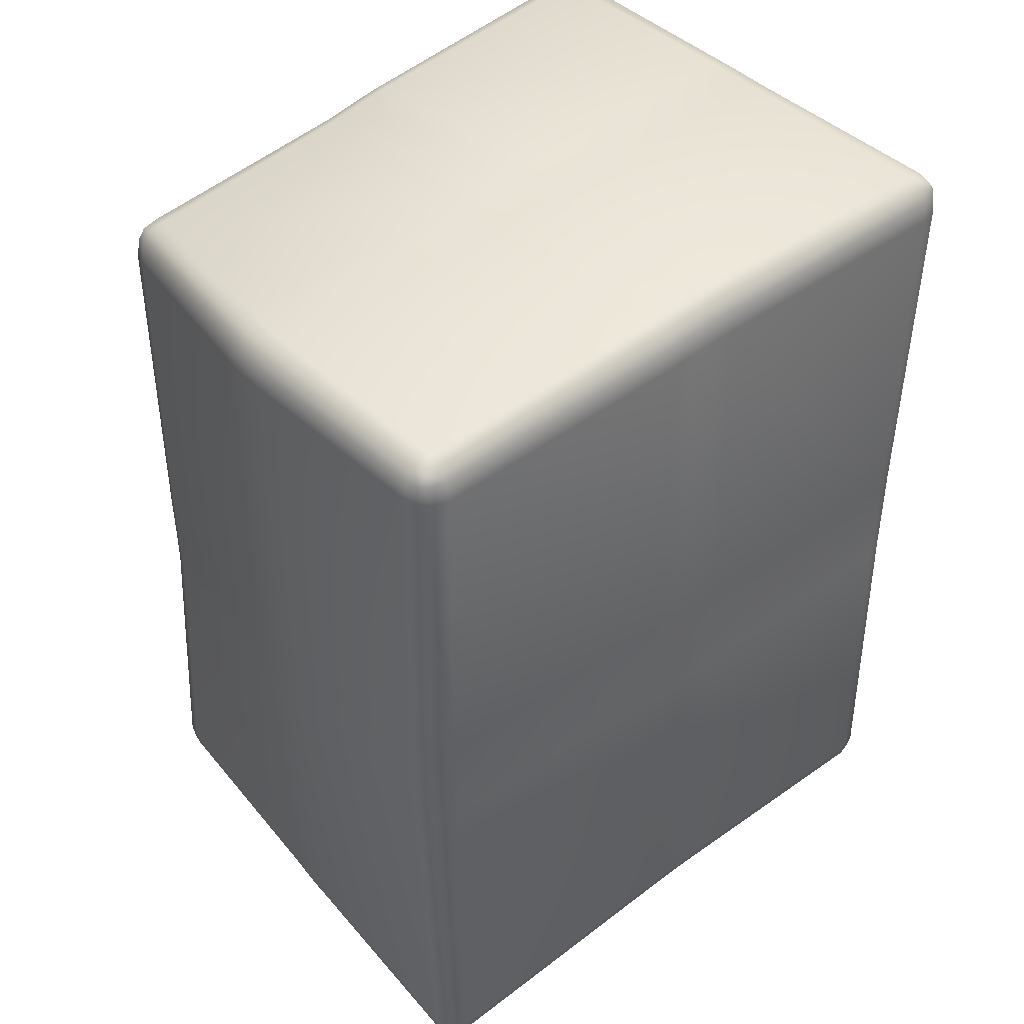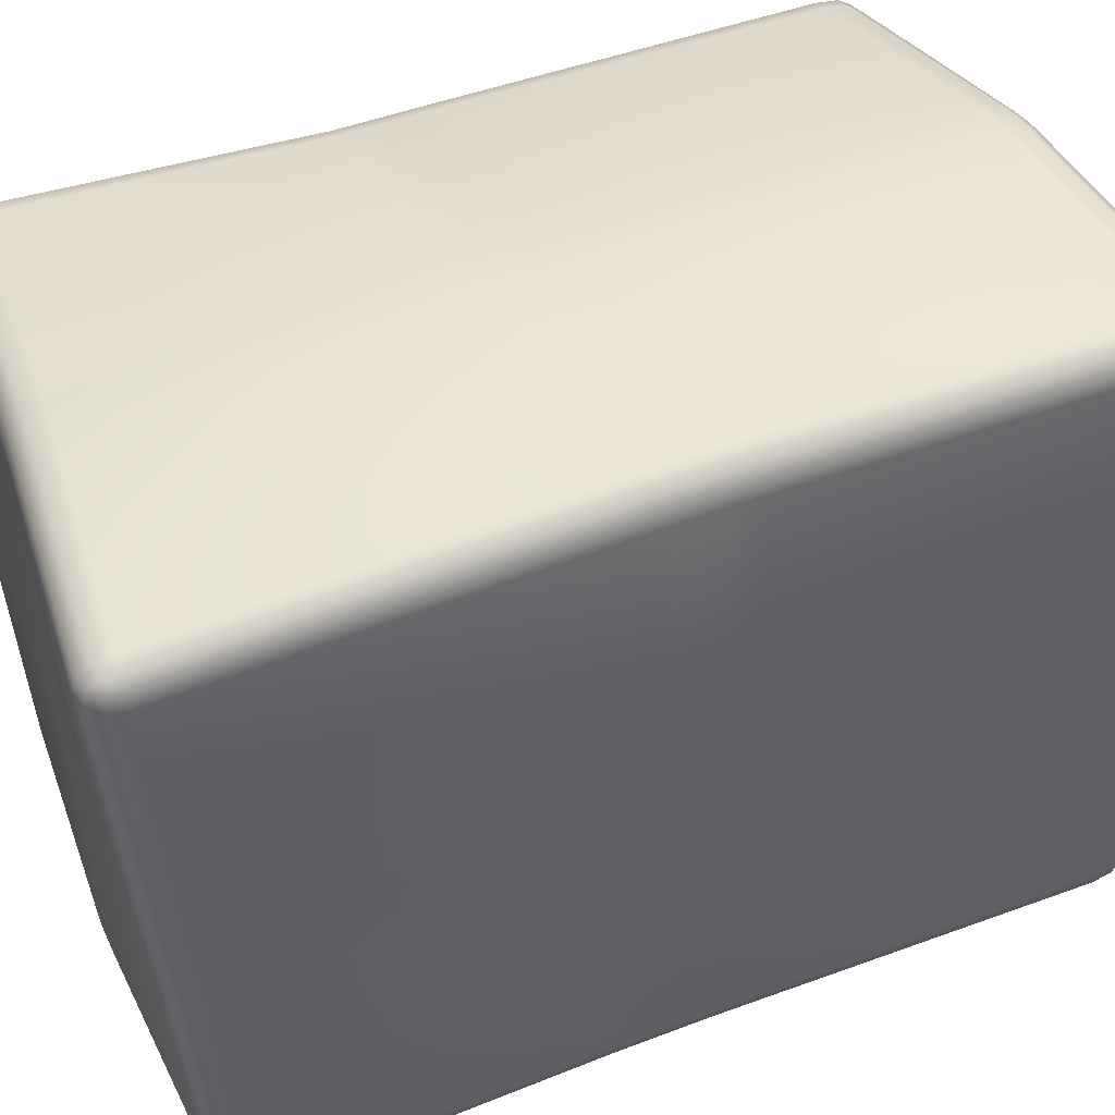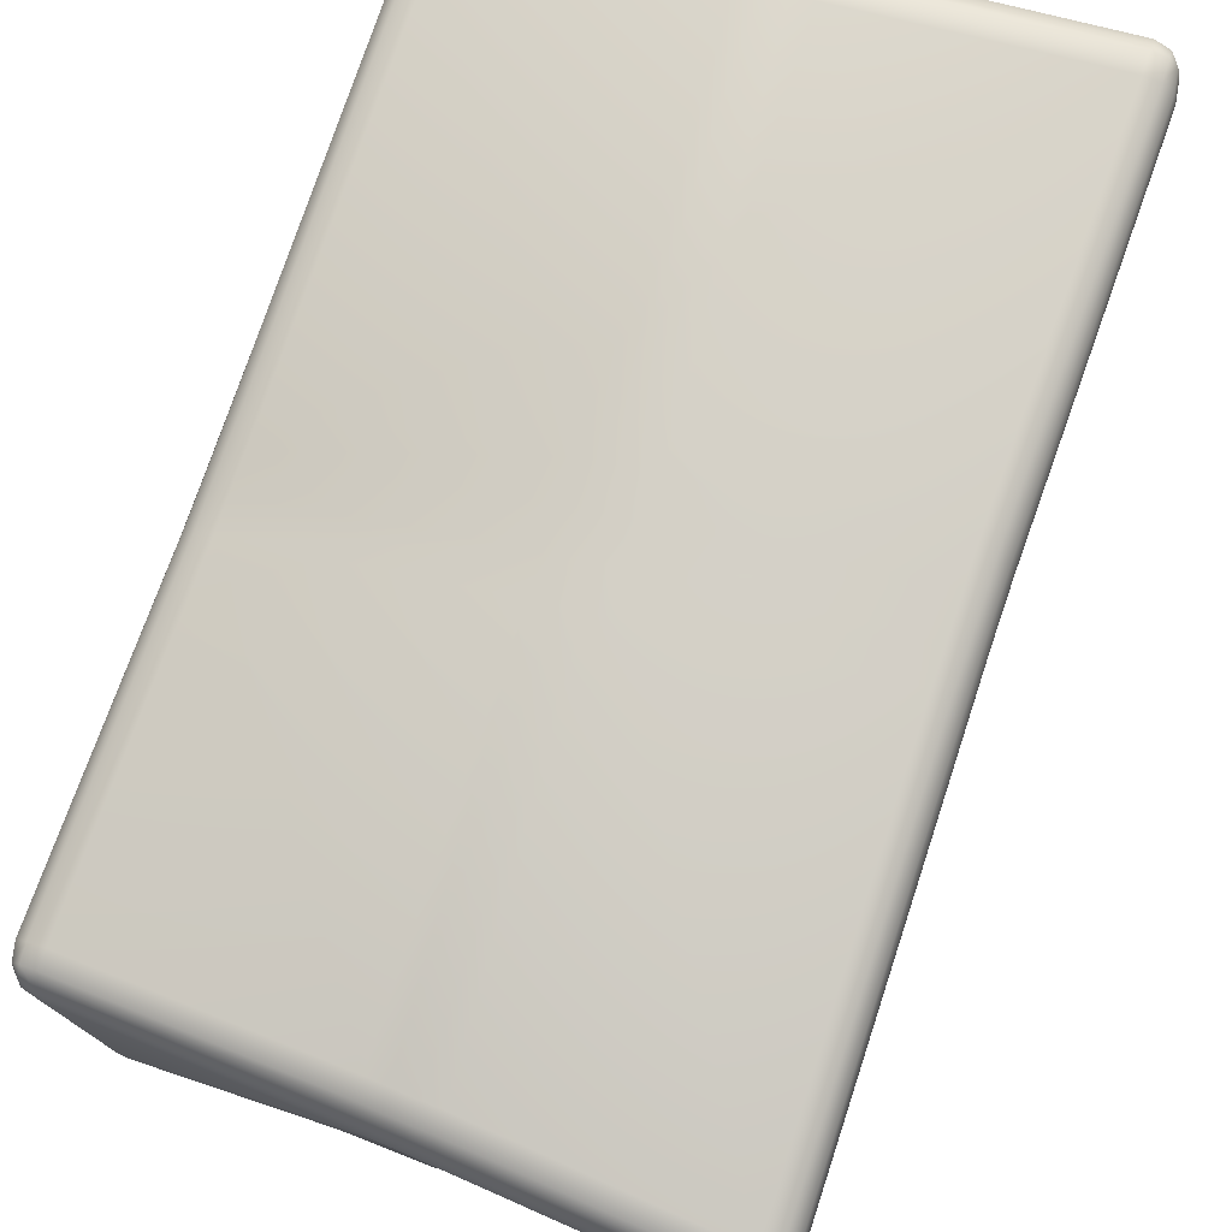
<metadata>
{"format":"obj","ext":"obj","renderer":"f3d","projection":"perspective","resolution":1024,"background":"white","views":[{"elev":42.9,"azim":48.0,"up":"+Y"},{"elev":48.2,"azim":67.0,"up":"+Z"},{"elev":78.8,"azim":18.3,"up":"+Z"}]}
</metadata>
<code>
o DCube_12
v -0.9702 -1.512 1.013
v -0.977 -1.391 1.118
v -1.073 -1.394 1.009
v -0.9759 -1.495 1.07
v -1.024 -1.497 1.015
v -1.027 -1.48 1.07
v -1.03 -1.391 1.106
v -0.9783 -1.45 1.11
v -1.029 -1.448 1.097
v -1.062 -1.453 1.014
v -1.065 -1.393 1.066
v -1.054 -1.449 1.069
v -1.02 1.314 0.9651
v -0.9241 1.313 1.083
v -0.9164 1.471 0.9748
v -1.011 1.318 1.024
v -1.007 1.398 0.968
v -0.9991 1.397 1.025
v -0.9247 1.396 1.07
v -0.9761 1.317 1.067
v -0.9744 1.397 1.055
v -0.9694 1.455 0.9715
v -0.922 1.454 1.031
v -0.9725 1.438 1.027
v -0.9871 -1.407 -1.092
v -0.8851 -1.403 -1.214
v -0.8834 -1.525 -1.095
v -0.9763 -1.406 -1.154
v -0.9753 -1.466 -1.094
v -0.9647 -1.463 -1.154
v -0.887 -1.463 -1.2
v -0.9389 -1.404 -1.199
v -0.9383 -1.462 -1.185
v -0.9373 -1.51 -1.096
v -0.8864 -1.509 -1.157
v -0.9379 -1.494 -1.155
v -0.9066 1.701 -1.112
v -0.9085 1.556 -1.231
v -1.009 1.552 -1.11
v -0.9099 1.687 -1.174
v -0.9602 1.685 -1.113
v -0.961 1.671 -1.173
v -0.9619 1.559 -1.217
v -0.9105 1.635 -1.218
v -0.9615 1.634 -1.204
v -0.9979 1.631 -1.113
v -0.999 1.558 -1.173
v -0.9876 1.633 -1.172
v 0.9728 -1.544 1.133
v 0.8641 -1.536 1.248
v 0.8685 -1.663 1.132
v 0.9581 -1.542 1.193
v 0.9604 -1.605 1.135
v 0.946 -1.601 1.192
v 0.8662 -1.599 1.234
v 0.9183 -1.539 1.235
v 0.918 -1.599 1.222
v 0.9221 -1.648 1.134
v 0.8678 -1.645 1.192
v 0.9191 -1.631 1.192
v 0.8954 1.622 1.193
v 0.8905 1.485 1.307
v 0.9985 1.481 1.192
v 0.8948 1.609 1.252
v 0.9489 1.607 1.194
v 0.946 1.594 1.251
v 0.9446 1.487 1.294
v 0.893 1.559 1.294
v 0.9447 1.559 1.281
v 0.9867 1.556 1.194
v 0.9841 1.486 1.252
v 0.9726 1.558 1.251
v 0.9751 -1.404 -1.197
v 1.077 -1.41 -1.081
v 0.9757 -1.529 -1.08
v 1.028 -1.406 -1.183
v 0.9774 -1.465 -1.183
v 1.028 -1.464 -1.169
v 1.066 -1.47 -1.082
v 1.066 -1.408 -1.141
v 1.054 -1.465 -1.14
v 0.9775 -1.511 -1.14
v 1.029 -1.514 -1.082
v 1.028 -1.496 -1.139
v 0.9352 1.662 -1.129
v 1.038 1.509 -1.13
v 0.9347 1.514 -1.243
v 0.9885 1.644 -1.131
v 0.9367 1.646 -1.188
v 0.9877 1.629 -1.188
v 1.026 1.514 -1.189
v 1.026 1.589 -1.131
v 1.014 1.59 -1.188
v 0.9366 1.593 -1.23
v 0.9881 1.516 -1.23
v 0.9876 1.591 -1.217
v -0.992 -1.439 0.1702
v -0.9793 -1.441 -0.08668
v -0.8727 -1.563 -0.09163
v -0.885 -1.562 0.166
v -0.9863 -1.443 0.09177
v -0.9761 -1.5 0.1661
v -0.9695 -1.504 0.08585
v -0.9637 -1.501 -0.08528
v -0.9816 -1.444 -0.001981
v -0.9652 -1.505 0.001012
v -0.8769 -1.564 -0.006663
v -0.9252 -1.545 -0.08707
v -0.9303 -1.545 -0.000553
v -0.9375 -1.544 0.1645
v -0.8814 -1.563 0.08733
v -0.9344 -1.544 0.08436
v -1.038 0.03331 0.9639
v -1.045 -0.3049 0.9594
v -0.9435 -0.2995 1.081
v -0.9367 0.04105 1.087
v -1.04 -0.07536 0.9635
v -1.026 0.03156 1.023
v -1.027 -0.07957 1.023
v -1.033 -0.3006 1.017
v -1.043 -0.1989 0.9618
v -1.029 -0.1918 1.021
v -0.9427 -0.1928 1.082
v -0.9958 -0.2984 1.062
v -0.9956 -0.1897 1.061
v -0.989 0.03424 1.067
v -0.9402 -0.06839 1.084
v -0.9933 -0.07728 1.063
v -0.9768 1.478 -0.07824
v -0.9745 1.437 0.1716
v -0.8668 1.601 0.1718
v -0.8693 1.64 -0.08115
v -0.9743 1.468 0.005725
v -0.9606 1.558 -0.07661
v -0.9572 1.549 0.009087
v -0.9581 1.518 0.1685
v -0.9735 1.453 0.09682
v -0.9563 1.535 0.09174
v -0.8678 1.614 0.09594
v -0.9192 1.577 0.1685
v -0.921 1.588 0.09143
v -0.9218 1.615 -0.07764
v -0.8687 1.628 0.003764
v -0.9219 1.602 0.00846
v -0.9761 -0.2544 -1.108
v -0.9806 0.1251 -1.111
v -0.8742 0.1341 -1.24
v -0.8701 -0.2445 -1.237
v -0.9763 -0.1374 -1.112
v -0.9611 -0.2467 -1.171
v -0.9605 -0.1268 -1.176
v -0.9655 0.1251 -1.174
v -0.978 0.001478 -1.113
v -0.962 -0.000958 -1.177
v -0.8737 0.01084 -1.239
v -0.927 0.1285 -1.22
v -0.9271 0.002299 -1.219
v -0.9228 -0.243 -1.217
v -0.8721 -0.1278 -1.238
v -0.9256 -0.1235 -1.218
v -0.06891 -1.44 -1.257
v 0.1489 -1.434 -1.252
v 0.15 -1.562 -1.129
v -0.06782 -1.569 -1.134
v -0.000512 -1.442 -1.257
v -0.06666 -1.502 -1.239
v 0.003421 -1.504 -1.238
v 0.1472 -1.496 -1.233
v 0.07927 -1.439 -1.255
v 0.07589 -1.502 -1.236
v 0.08039 -1.565 -1.134
v 0.1475 -1.542 -1.189
v 0.0762 -1.544 -1.196
v -0.06634 -1.549 -1.195
v 0.000555 -1.567 -1.136
v 0.003713 -1.546 -1.198
v 0.1226 1.516 -1.258
v -0.09069 1.524 -1.257
v -0.08996 1.678 -1.135
v 0.1232 1.671 -1.137
v 0.05523 1.52 -1.258
v 0.1206 1.594 -1.24
v 0.05167 1.599 -1.239
v -0.0886 1.602 -1.239
v -0.02279 1.523 -1.258
v -0.01912 1.602 -1.239
v -0.02211 1.675 -1.138
v -0.08841 1.657 -1.195
v -0.01895 1.652 -1.199
v 0.1208 1.649 -1.196
v 0.05582 1.672 -1.139
v 0.0518 1.649 -1.199
v 0.9175 -0.2128 -1.249
v 0.9122 0.1489 -1.256
v 1.021 0.137 -1.136
v 1.027 -0.2249 -1.129
v 0.9163 -0.09904 -1.252
v 0.9709 -0.2127 -1.232
v 0.9703 -0.09637 -1.234
v 0.9655 0.142 -1.238
v 0.9143 0.03333 -1.255
v 0.9685 0.02368 -1.236
v 1.022 0.02137 -1.137
v 1.005 0.1377 -1.195
v 1.004 0.0197 -1.197
v 1.01 -0.2171 -1.188
v 1.024 -0.1111 -1.135
v 1.006 -0.1004 -1.195
v 1.018 -1.46 -0.125
v 1.005 -1.483 0.1468
v 0.8954 -1.608 0.1509
v 0.9089 -1.585 -0.1208
v 1.013 -1.468 -0.03898
v 1.002 -1.522 -0.1211
v 0.9955 -1.531 -0.03316
v 0.9885 -1.544 0.1451
v 1.008 -1.476 0.06041
v 0.991 -1.538 0.05684
v 0.9006 -1.599 0.06448
v 0.949 -1.589 0.1465
v 0.9551 -1.579 0.05821
v 0.9623 -1.567 -0.1196
v 0.9056 -1.591 -0.03481
v 0.9597 -1.572 -0.03175
v 1.003 1.484 0.1615
v 1.009 1.498 -0.1297
v 0.9008 1.654 -0.1278
v 0.8946 1.639 0.1631
v 1.004 1.49 0.06859
v 0.9871 1.561 0.159
v 0.987 1.569 0.06397
v 0.9932 1.576 -0.1264
v 1.006 1.495 -0.03797
v 0.989 1.573 -0.0326
v 0.8996 1.648 -0.03621
v 0.954 1.631 -0.1258
v 0.9535 1.624 -0.03201
v 0.9479 1.617 0.1595
v 0.8973 1.643 0.07024
v 0.9514 1.619 0.06453
v 0.9656 -0.1621 1.171
v 0.9669 0.2134 1.178
v 0.8531 0.2238 1.299
v 0.8516 -0.1507 1.292
v 0.9649 -0.03892 1.176
v 0.9466 -0.1541 1.231
v 0.9451 -0.028 1.236
v 0.9481 0.2141 1.238
v 0.9654 0.09864 1.178
v 0.9456 0.09674 1.239
v 0.8536 0.1094 1.298
v 0.9071 0.2179 1.281
v 0.9083 0.1003 1.278
v 0.9056 -0.15 1.274
v 0.853 -0.02784 1.295
v 0.9078 -0.02429 1.276
v 0.06705 -1.458 1.211
v -0.1465 -1.441 1.195
v -0.1406 -1.572 1.074
v 0.07275 -1.589 1.09
v 0.000136 -1.454 1.209
v 0.06582 -1.521 1.192
v -0.002622 -1.518 1.189
v -0.1435 -1.504 1.176
v -0.07802 -1.448 1.203
v -0.07351 -1.512 1.183
v -0.07228 -1.576 1.083
v -0.1415 -1.551 1.133
v -0.07168 -1.555 1.143
v 0.06779 -1.568 1.149
v 0.005789 -1.582 1.089
v -0.000815 -1.561 1.149
v -0.1478 1.416 1.253
v 0.06418 1.429 1.276
v 0.06954 1.581 1.155
v -0.1414 1.569 1.133
v -0.08184 1.424 1.264
v -0.1449 1.494 1.235
v -0.07729 1.503 1.245
v 0.06298 1.507 1.258
v -0.004236 1.429 1.273
v -0.006948 1.508 1.253
v 0.001263 1.579 1.154
v 0.06484 1.561 1.215
v -0.005175 1.557 1.214
v -0.1426 1.549 1.192
v -0.07591 1.573 1.146
v -0.07539 1.552 1.206
v -0.1098 1.618 0.1841
v 0.106 1.617 0.1794
v 0.115 1.64 -0.1266
v -0.1009 1.64 -0.1213
v -0.03798 1.617 0.1826
v -0.1066 1.625 0.08229
v -0.03475 1.624 0.08072
v 0.1092 1.625 0.07734
v 0.03379 1.617 0.1803
v 0.03701 1.624 0.07833
v 0.04273 1.64 -0.1256
v 0.1122 1.633 -0.02476
v 0.03999 1.632 -0.02376
v -0.1036 1.632 -0.01963
v -0.02902 1.639 -0.123
v -0.03176 1.632 -0.02126
v 0.1114 -1.57 0.1762
v -0.1045 -1.565 0.1824
v -0.09423 -1.565 -0.1133
v 0.1225 -1.567 -0.1183
v 0.03941 -1.567 0.1783
v 0.1149 -1.569 0.07901
v 0.0428 -1.567 0.08102
v -0.1012 -1.564 0.08519
v -0.03261 -1.566 0.1801
v -0.02925 -1.565 0.08294
v -0.02218 -1.565 -0.1154
v -0.09768 -1.564 -0.01344
v -0.02576 -1.565 -0.0157
v 0.1186 -1.568 -0.01919
v 0.05019 -1.566 -0.1167
v 0.04643 -1.566 -0.0174
v -0.1416 0.136 1.24
v -0.1405 -0.2365 1.237
v 0.07772 -0.2192 1.261
v 0.07655 0.1537 1.268
v -0.1409 0.01205 1.238
v -0.06858 0.1415 1.252
v -0.06778 0.01791 1.25
v -0.0674 -0.2308 1.248
v -0.1405 -0.1122 1.237
v -0.06738 -0.1063 1.249
v 0.07774 -0.09421 1.263
v 0.005336 -0.225 1.256
v 0.005372 -0.1005 1.258
v 0.004164 0.1471 1.262
v 0.07735 0.03016 1.265
v 0.004977 0.02361 1.26
v 0.9989 0.1799 0.1637
v 0.999 -0.2188 0.1612
v 1.007 -0.2281 -0.138
v 1.006 0.1696 -0.1381
v 0.9992 0.04876 0.1632
v 1.002 0.1749 0.06289
v 1.002 0.04267 0.06258
v 1.002 -0.2249 0.06115
v 0.9994 -0.08471 0.1623
v 1.002 -0.09163 0.06204
v 1.007 -0.09645 -0.1376
v 1.004 -0.2285 -0.03866
v 1.004 -0.0961 -0.03801
v 1.004 0.171 -0.03784
v 1.006 0.03655 -0.1377
v 1.004 0.0377 -0.03781
v 0.1253 0.1663 -1.257
v 0.1279 -0.2292 -1.257
v -0.08922 -0.2266 -1.256
v -0.09157 0.1701 -1.255
v 0.1258 0.03394 -1.257
v 0.05307 0.1677 -1.256
v 0.05355 0.03522 -1.256
v 0.05549 -0.2289 -1.257
v 0.1266 -0.09834 -1.257
v 0.05437 -0.09719 -1.256
v -0.0903 -0.09478 -1.255
v -0.01682 -0.2279 -1.256
v -0.01793 -0.09603 -1.256
v -0.01922 0.1689 -1.255
v -0.09111 0.03765 -1.255
v -0.01874 0.03643 -1.255
v -0.9802 0.1281 -0.08356
v -0.9798 -0.2627 -0.08203
v -0.989 -0.2699 0.1844
v -0.9894 0.1189 0.1771
v -0.9801 -0.003358 -0.08291
v -0.9829 0.127 0.008647
v -0.9828 -0.004459 0.009491
v -0.9824 -0.2635 0.01216
v -0.9799 -0.1338 -0.08233
v -0.9826 -0.1348 0.01072
v -0.9893 -0.1417 0.1808
v -0.9855 -0.2662 0.1007
v -0.9857 -0.1377 0.09816
v -0.9861 0.1238 0.09527
v -0.9895 -0.0117 0.1783
v -0.9859 -0.007539 0.09629
g DCube_12_initialShadingGroup.004
f 147 38 178 356
f 195 86 226 340
f 243 62 274 324
f 289 131 15 276
f 228 290 275 61
f 98 370 145 25
f 337 225 63 242
f 353 177 87 194
f 369 129 39 146
f 113 13 130 372
f 179 37 132 292
f 85 180 291 227
f 100 306 259 1
f 305 211 51 260
f 162 354 193 73
f 50 244 323 257
f 163 75 212 308
f 74 196 339 209
f 27 164 307 99
f 210 338 241 49
f 26 148 355 161
f 258 322 115 2
f 321 273 14 116
f 1 4 6 5
f 4 8 9 6
f 2 7 9 8
f 7 11 12 9
f 3 10 12 11
f 10 5 6 12
f 6 9 12
f 13 16 18 17
f 16 20 21 18
f 14 19 21 20
f 19 23 24 21
f 15 22 24 23
f 22 17 18 24
f 18 21 24
f 25 28 30 29
f 28 32 33 30
f 26 31 33 32
f 31 35 36 33
f 27 34 36 35
f 34 29 30 36
f 30 33 36
f 37 40 42 41
f 40 44 45 42
f 38 43 45 44
f 43 47 48 45
f 39 46 48 47
f 46 41 42 48
f 42 45 48
f 49 52 54 53
f 52 56 57 54
f 50 55 57 56
f 55 59 60 57
f 51 58 60 59
f 58 53 54 60
f 54 57 60
f 61 64 66 65
f 64 68 69 66
f 62 67 69 68
f 67 71 72 69
f 63 70 72 71
f 70 65 66 72
f 66 69 72
f 73 76 78 77
f 76 80 81 78
f 74 79 81 80
f 79 83 84 81
f 75 82 84 83
f 82 77 78 84
f 78 81 84
f 85 88 90 89
f 88 92 93 90
f 86 91 93 92
f 91 95 96 93
f 87 94 96 95
f 94 89 90 96
f 90 93 96
f 97 101 103 102
f 101 105 106 103
f 98 104 106 105
f 104 108 109 106
f 99 107 109 108
f 107 111 112 109
f 100 110 112 111
f 110 102 103 112
f 103 106 109 112
f 113 117 119 118
f 117 121 122 119
f 114 120 122 121
f 120 124 125 122
f 115 123 125 124
f 123 127 128 125
f 116 126 128 127
f 126 118 119 128
f 119 122 125 128
f 129 133 135 134
f 133 137 138 135
f 130 136 138 137
f 136 140 141 138
f 131 139 141 140
f 139 143 144 141
f 132 142 144 143
f 142 134 135 144
f 135 138 141 144
f 145 149 151 150
f 149 153 154 151
f 146 152 154 153
f 152 156 157 154
f 147 155 157 156
f 155 159 160 157
f 148 158 160 159
f 158 150 151 160
f 151 154 157 160
f 161 165 167 166
f 165 169 170 167
f 162 168 170 169
f 168 172 173 170
f 163 171 173 172
f 171 175 176 173
f 164 174 176 175
f 174 166 167 176
f 167 170 173 176
f 177 181 183 182
f 181 185 186 183
f 178 184 186 185
f 184 188 189 186
f 179 187 189 188
f 187 191 192 189
f 180 190 192 191
f 190 182 183 192
f 183 186 189 192
f 193 197 199 198
f 197 201 202 199
f 194 200 202 201
f 200 204 205 202
f 195 203 205 204
f 203 207 208 205
f 196 206 208 207
f 206 198 199 208
f 199 202 205 208
f 209 213 215 214
f 213 217 218 215
f 210 216 218 217
f 216 220 221 218
f 211 219 221 220
f 219 223 224 221
f 212 222 224 223
f 222 214 215 224
f 215 218 221 224
f 225 229 231 230
f 229 233 234 231
f 226 232 234 233
f 232 236 237 234
f 227 235 237 236
f 235 239 240 237
f 228 238 240 239
f 238 230 231 240
f 231 234 237 240
f 241 245 247 246
f 245 249 250 247
f 242 248 250 249
f 248 252 253 250
f 243 251 253 252
f 251 255 256 253
f 244 254 256 255
f 254 246 247 256
f 247 250 253 256
f 257 261 263 262
f 261 265 266 263
f 258 264 266 265
f 264 268 269 266
f 259 267 269 268
f 267 271 272 269
f 260 270 272 271
f 270 262 263 272
f 263 266 269 272
f 273 277 279 278
f 277 281 282 279
f 274 280 282 281
f 280 284 285 282
f 275 283 285 284
f 283 287 288 285
f 276 286 288 287
f 286 278 279 288
f 279 282 285 288
f 289 293 295 294
f 293 297 298 295
f 290 296 298 297
f 296 300 301 298
f 291 299 301 300
f 299 303 304 301
f 292 302 304 303
f 302 294 295 304
f 295 298 301 304
f 305 309 311 310
f 309 313 314 311
f 306 312 314 313
f 312 316 317 314
f 307 315 317 316
f 315 319 320 317
f 308 318 320 319
f 318 310 311 320
f 311 314 317 320
f 321 325 327 326
f 325 329 330 327
f 322 328 330 329
f 328 332 333 330
f 323 331 333 332
f 331 335 336 333
f 324 334 336 335
f 334 326 327 336
f 327 330 333 336
f 337 341 343 342
f 341 345 346 343
f 338 344 346 345
f 344 348 349 346
f 339 347 349 348
f 347 351 352 349
f 340 350 352 351
f 350 342 343 352
f 343 346 349 352
f 353 357 359 358
f 357 361 362 359
f 354 360 362 361
f 360 364 365 362
f 355 363 365 364
f 363 367 368 365
f 356 366 368 367
f 366 358 359 368
f 359 362 365 368
f 369 373 375 374
f 373 377 378 375
f 370 376 378 377
f 376 380 381 378
f 371 379 381 380
f 379 383 384 381
f 372 382 384 383
f 382 374 375 384
f 375 378 381 384
f 100 1 5 110
f 110 5 10 102
f 102 10 3 97
f 116 14 20 126
f 126 20 16 118
f 118 16 13 113
f 132 37 41 142
f 142 41 46 134
f 134 46 39 129
f 148 26 32 158
f 158 32 28 150
f 150 28 25 145
f 164 27 35 174
f 174 35 31 166
f 166 31 26 161
f 180 85 89 190
f 190 89 94 182
f 182 94 87 177
f 196 74 80 206
f 206 80 76 198
f 198 76 73 193
f 212 75 83 222
f 222 83 79 214
f 214 79 74 209
f 228 61 65 238
f 238 65 70 230
f 230 70 63 225
f 244 50 56 254
f 254 56 52 246
f 246 52 49 241
f 260 51 59 270
f 270 59 55 262
f 262 55 50 257
f 276 15 23 286
f 286 23 19 278
f 278 19 14 273
f 27 99 108 34
f 34 108 104 29
f 29 104 98 25
f 2 115 124 7
f 7 124 120 11
f 11 120 114 3
f 15 131 140 22
f 22 140 136 17
f 17 136 130 13
f 38 147 156 43
f 43 156 152 47
f 47 152 146 39
f 75 163 172 82
f 82 172 168 77
f 77 168 162 73
f 37 179 188 40
f 40 188 184 44
f 44 184 178 38
f 86 195 204 91
f 91 204 200 95
f 95 200 194 87
f 51 211 220 58
f 58 220 216 53
f 53 216 210 49
f 85 227 236 88
f 88 236 232 92
f 92 232 226 86
f 62 243 252 67
f 67 252 248 71
f 71 248 242 63
f 1 259 268 4
f 4 268 264 8
f 8 264 258 2
f 61 275 284 64
f 64 284 280 68
f 68 280 274 62
f 289 276 287 293
f 293 287 283 297
f 297 283 275 290
f 179 292 303 187
f 187 303 299 191
f 191 299 291 180
f 290 228 239 296
f 296 239 235 300
f 300 235 227 291
f 131 289 294 139
f 139 294 302 143
f 143 302 292 132
f 305 260 271 309
f 309 271 267 313
f 313 267 259 306
f 163 308 319 171
f 171 319 315 175
f 175 315 307 164
f 306 100 111 312
f 312 111 107 316
f 316 107 99 307
f 211 305 310 219
f 219 310 318 223
f 223 318 308 212
f 321 116 127 325
f 325 127 123 329
f 329 123 115 322
f 243 324 335 251
f 251 335 331 255
f 255 331 323 244
f 322 258 265 328
f 328 265 261 332
f 332 261 257 323
f 273 321 326 277
f 277 326 334 281
f 281 334 324 274
f 337 242 249 341
f 341 249 245 345
f 345 245 241 338
f 195 340 351 203
f 203 351 347 207
f 207 347 339 196
f 338 210 217 344
f 344 217 213 348
f 348 213 209 339
f 225 337 342 229
f 229 342 350 233
f 233 350 340 226
f 353 194 201 357
f 357 201 197 361
f 361 197 193 354
f 147 356 367 155
f 155 367 363 159
f 159 363 355 148
f 354 162 169 360
f 360 169 165 364
f 364 165 161 355
f 177 353 358 181
f 181 358 366 185
f 185 366 356 178
f 369 146 153 373
f 373 153 149 377
f 377 149 145 370
f 113 372 383 117
f 117 383 379 121
f 121 379 371 114
f 370 98 105 376
f 376 105 101 380
f 380 101 97 371
f 129 369 374 133
f 133 374 382 137
f 137 382 372 130
f 3 114 371 97

</code>
